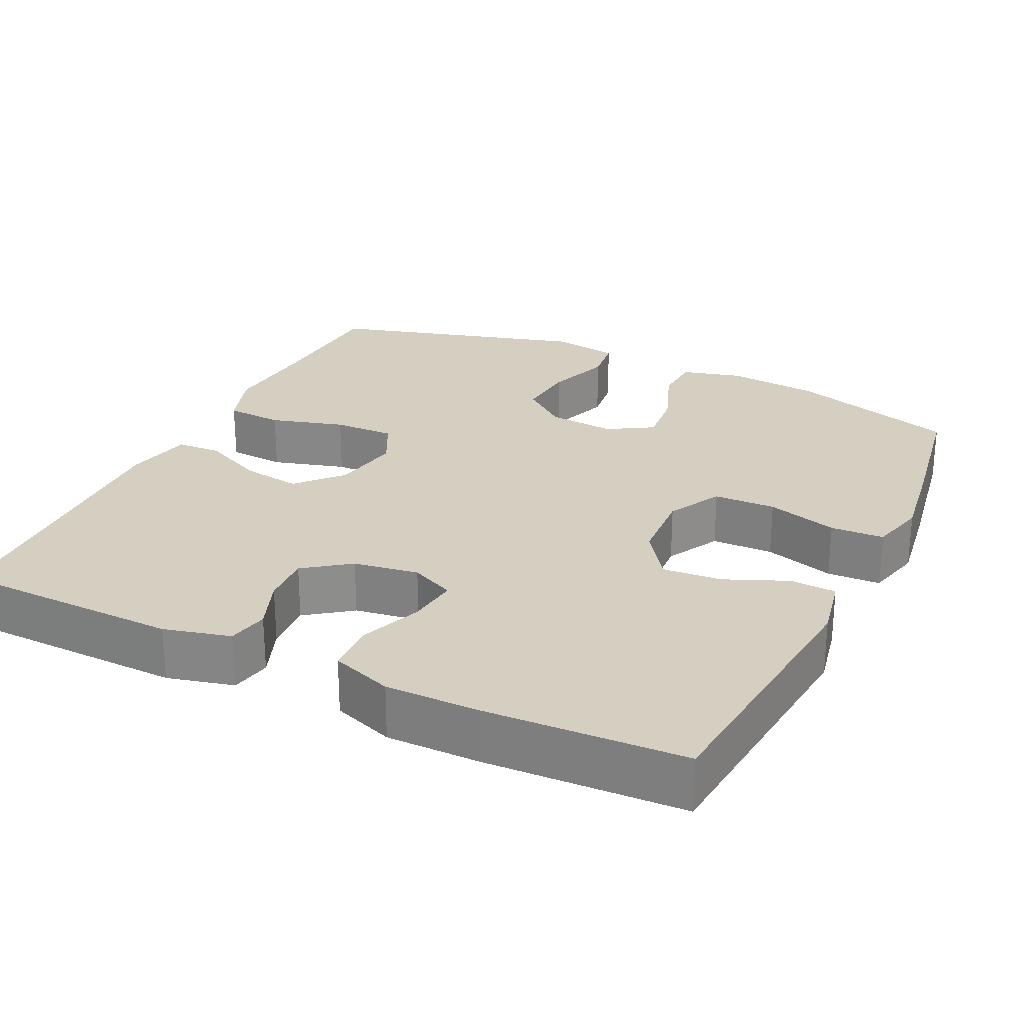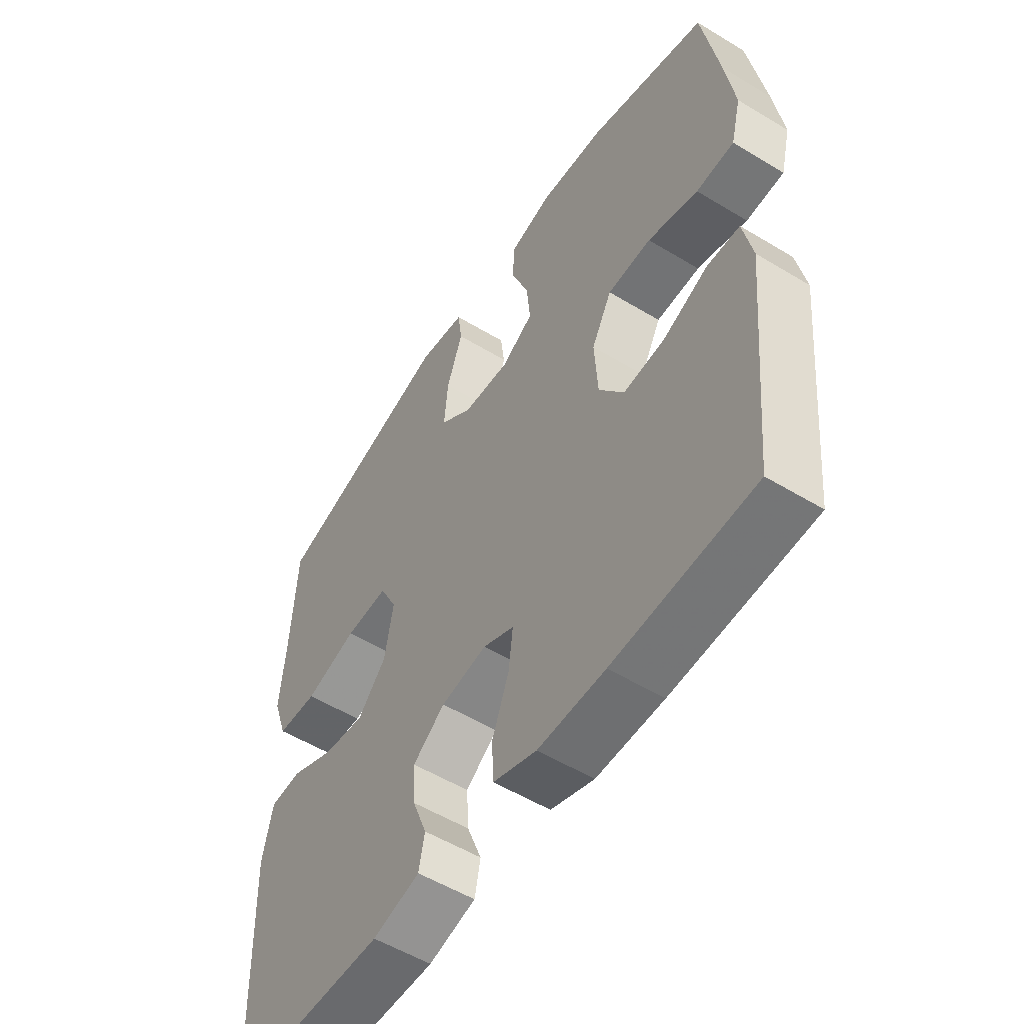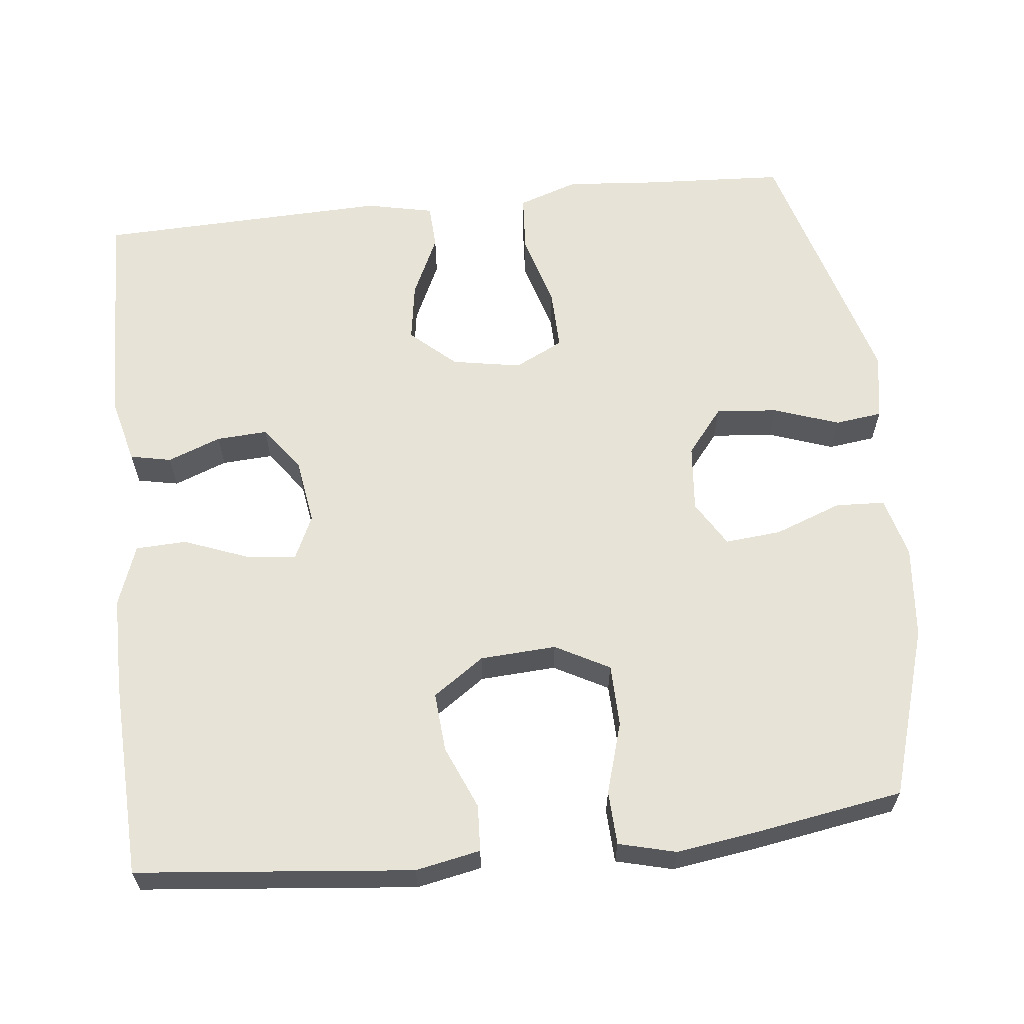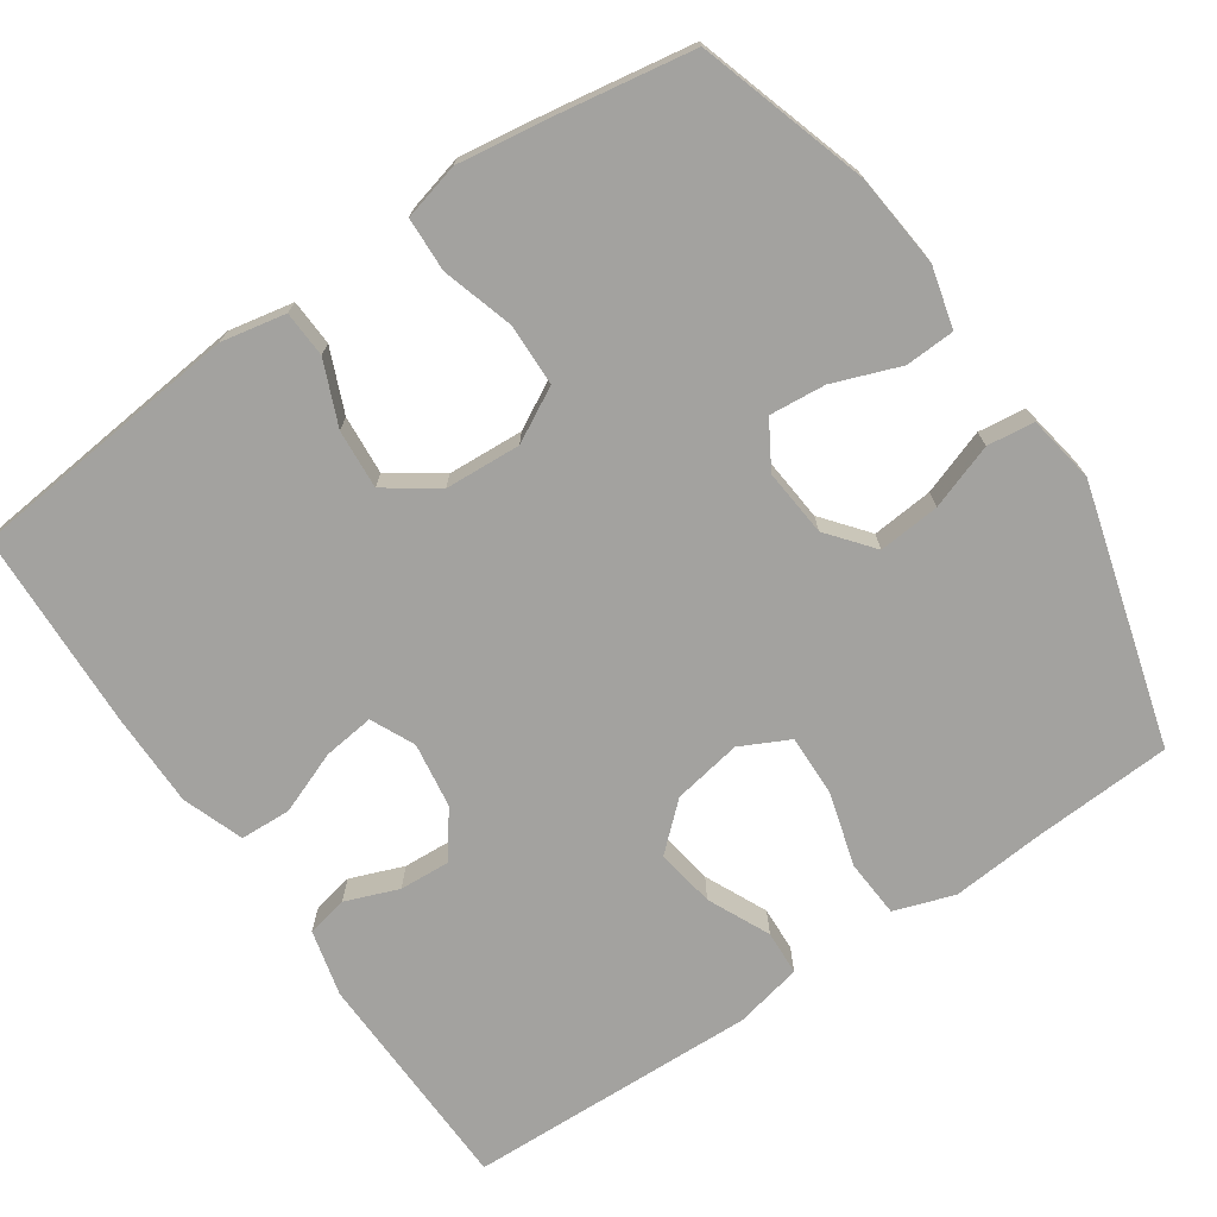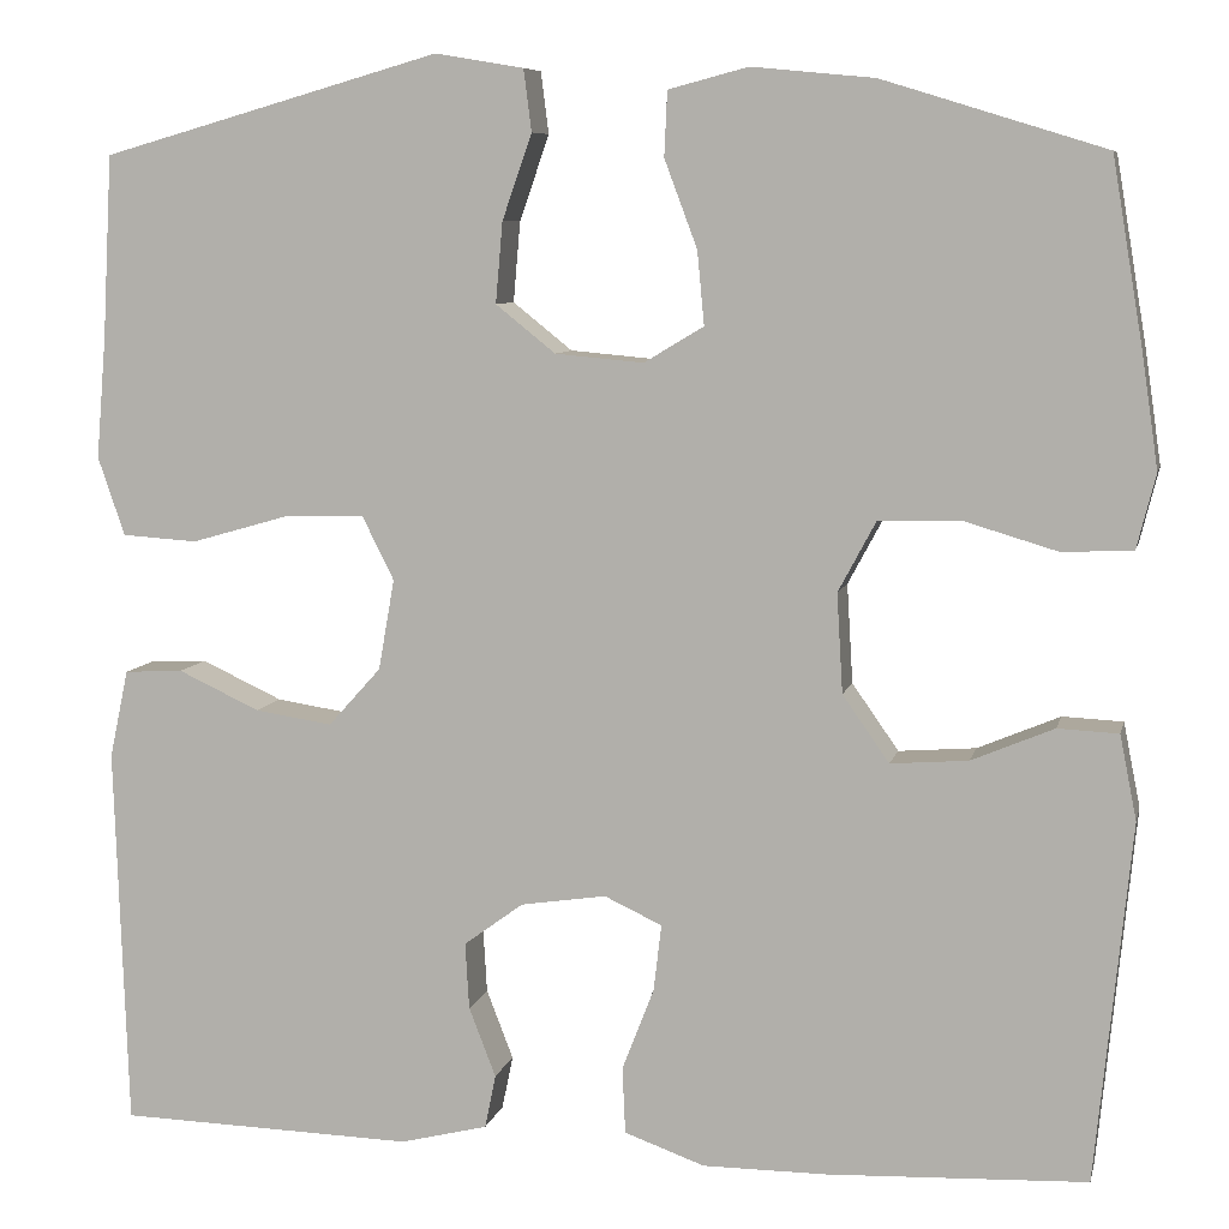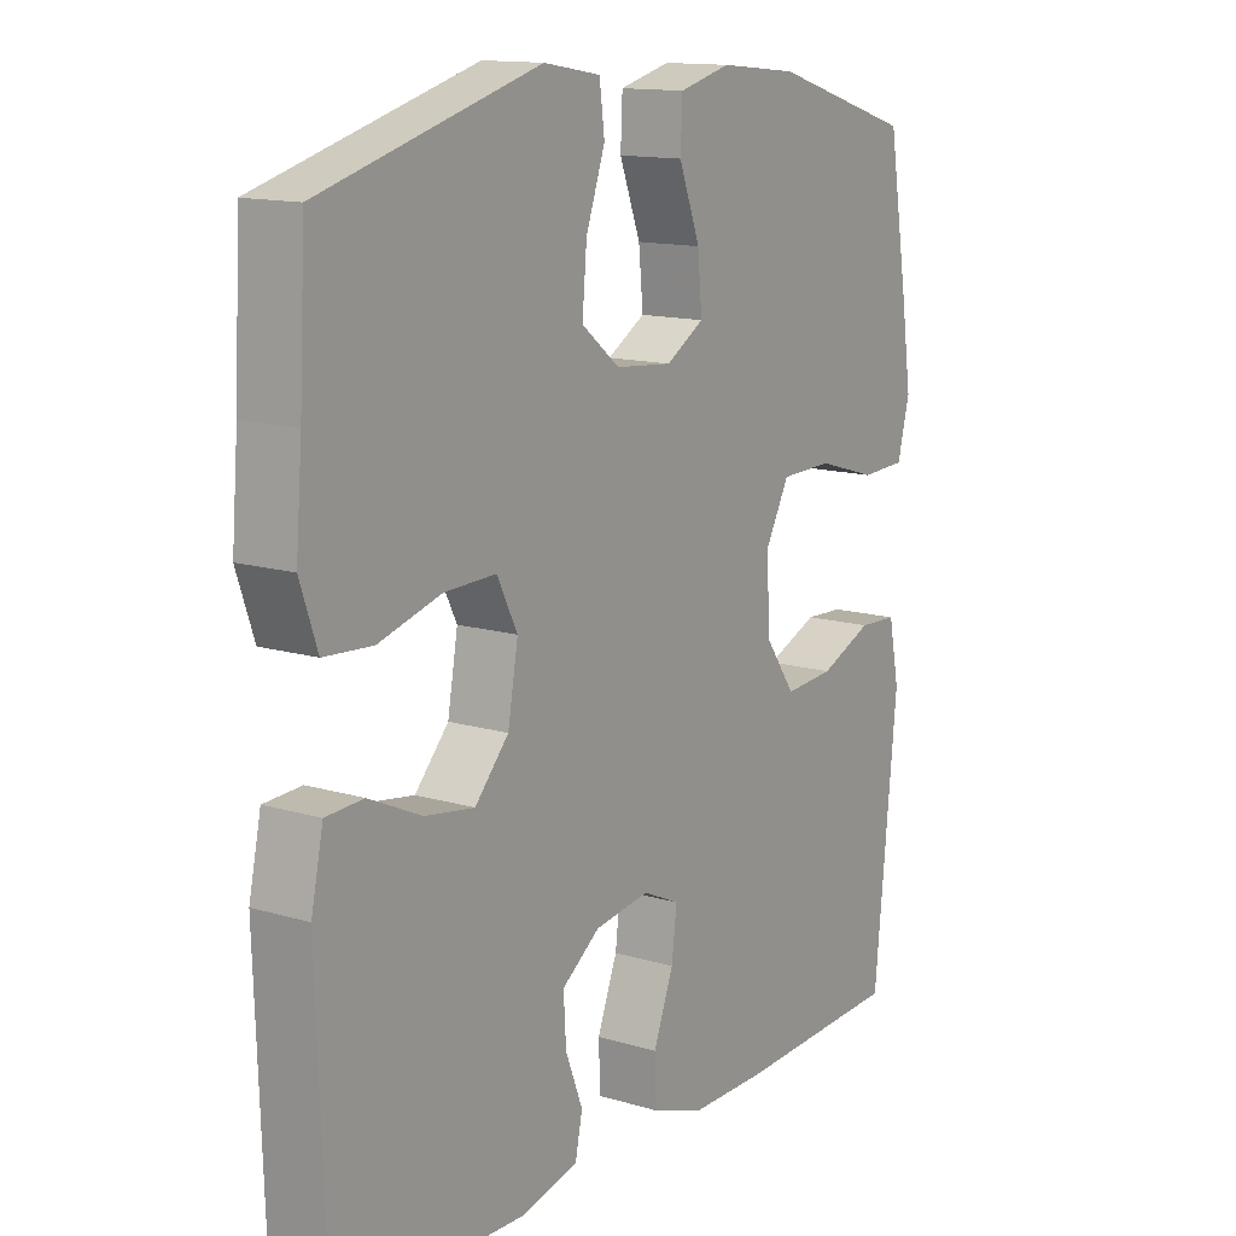
<metadata>
{"format":"obj","ext":"obj","renderer":"f3d","projection":"perspective","resolution":1024,"background":"white","views":[{"elev":25.9,"azim":-154.4,"up":"+Y"},{"elev":-54.5,"azim":-122.7,"up":"+Z"},{"elev":62.1,"azim":-96.2,"up":"+Y"},{"elev":-72.6,"azim":-55.6,"up":"+Y"},{"elev":7.7,"azim":-167.4,"up":"+Z"},{"elev":13.6,"azim":123.8,"up":"+Z"}]}
</metadata>
<code>
v 0.5 0.07 -0.5
v 0.202 0.07 -0.508
v 0.114 0.07 -0.486
v 0.103 0.07 -0.432
v 0.13 0.07 -0.362
v 0.134 0.07 -0.295
v 0.074 0.07 -0.251
v -0.012 0.07 -0.238
v -0.07 0.07 -0.265
v -0.062 0.07 -0.332
v -0.03 0.07 -0.415
v -0.033 0.07 -0.482
v -0.114 0.07 -0.511
v -0.239 0.07 -0.511
v -0.5 0.07 -0.5
v -0.536 0.07 -0.138
v -0.519 0.07 -0.053
v -0.458 0.07 -0.05
v -0.375 0.07 -0.085
v -0.297 0.07 -0.091
v -0.25 0.07 -0.024
v -0.244 0.07 0.076
v -0.282 0.07 0.147
v -0.364 0.07 0.149
v -0.458 0.07 0.121
v -0.529 0.07 0.124
v -0.548 0.07 0.199
v -0.531 0.07 0.315
v -0.5 0.07 0.5
v -0.277 0.07 0.569
v -0.154 0.07 0.581
v -0.074 0.07 0.56
v -0.071 0.07 0.495
v -0.104 0.07 0.407
v -0.111 0.07 0.333
v -0.051 0.07 0.297
v 0.038 0.07 0.305
v 0.098 0.07 0.353
v 0.091 0.07 0.434
v 0.061 0.07 0.52
v 0.069 0.07 0.582
v 0.158 0.07 0.597
v 0.5 0.07 0.5
v 0.51 0.07 0.315
v 0.52 0.07 0.194
v 0.493 0.07 0.115
v 0.417 0.07 0.11
v 0.319 0.07 0.138
v 0.238 0.07 0.14
v 0.206 0.07 0.076
v 0.222 0.07 -0.015
v 0.275 0.07 -0.074
v 0.353 0.07 -0.062
v 0.435 0.07 -0.024
v 0.494 0.07 -0.027
v 0.513 0.07 -0.116
v 0.5 0 -0.5
v 0.202 0 -0.508
v 0.114 0 -0.486
v 0.103 0 -0.432
v 0.13 0 -0.362
v 0.134 0 -0.295
v 0.074 0 -0.251
v -0.012 0 -0.238
v -0.07 0 -0.265
v -0.062 0 -0.332
v -0.03 0 -0.415
v -0.033 0 -0.482
v -0.114 0 -0.511
v -0.239 0 -0.511
v -0.5 0 -0.5
v -0.536 0 -0.138
v -0.519 0 -0.053
v -0.458 0 -0.05
v -0.375 0 -0.085
v -0.297 0 -0.091
v -0.25 0 -0.024
v -0.244 0 0.076
v -0.282 0 0.147
v -0.364 0 0.149
v -0.458 0 0.121
v -0.529 0 0.124
v -0.548 0 0.199
v -0.531 0 0.315
v -0.5 0 0.5
v -0.277 0 0.569
v -0.154 0 0.581
v -0.074 0 0.56
v -0.071 0 0.495
v -0.104 0 0.407
v -0.111 0 0.333
v -0.051 0 0.297
v 0.038 0 0.305
v 0.098 0 0.353
v 0.091 0 0.434
v 0.061 0 0.52
v 0.069 0 0.582
v 0.158 0 0.597
v 0.5 0 0.5
v 0.51 0 0.315
v 0.52 0 0.194
v 0.493 0 0.115
v 0.417 0 0.11
v 0.319 0 0.138
v 0.238 0 0.14
v 0.206 0 0.076
v 0.222 0 -0.015
v 0.275 0 -0.074
v 0.353 0 -0.062
v 0.435 0 -0.024
v 0.494 0 -0.027
v 0.513 0 -0.116
f 3 4 5
f 2 3 5
f 1 2 5
f 56 1 5
f 55 56 5
f 54 55 5
f 53 54 5
f 52 53 5 6
f 51 52 6 7
f 50 51 7 8
f 49 50 8 9
f 46 47 48
f 45 46 48
f 44 45 48
f 44 48 49
f 43 44 49
f 42 43 49
f 41 42 49
f 40 41 49
f 39 40 49
f 38 39 49
f 37 38 49 9
f 32 33 34
f 31 32 34
f 30 31 34
f 29 30 34
f 28 29 34
f 27 28 34
f 26 27 34
f 25 26 34
f 24 25 34
f 23 24 34 35
f 22 23 35 36
f 17 18 19
f 16 17 19
f 15 16 19
f 14 15 19
f 13 14 19
f 12 13 19
f 11 12 19
f 10 11 19
f 9 10 19 20
f 36 37 9
f 22 36 9
f 21 22 9
f 9 20 21
f 61 60 59
f 61 59 58
f 61 58 57
f 61 57 112
f 61 112 111
f 61 111 110
f 61 110 109
f 62 61 109 108
f 63 62 108 107
f 64 63 107 106
f 65 64 106 105
f 104 103 102
f 104 102 101
f 104 101 100
f 105 104 100
f 105 100 99
f 105 99 98
f 105 98 97
f 105 97 96
f 105 96 95
f 105 95 94
f 65 105 94 93
f 90 89 88
f 90 88 87
f 90 87 86
f 90 86 85
f 90 85 84
f 90 84 83
f 90 83 82
f 90 82 81
f 90 81 80
f 91 90 80 79
f 92 91 79 78
f 75 74 73
f 75 73 72
f 75 72 71
f 75 71 70
f 75 70 69
f 75 69 68
f 75 68 67
f 75 67 66
f 76 75 66 65
f 65 93 92
f 65 92 78
f 65 78 77
f 77 76 65
f 1 57 58 2
f 2 58 59 3
f 3 59 60 4
f 4 60 61 5
f 5 61 62 6
f 6 62 63 7
f 7 63 64 8
f 8 64 65 9
f 9 65 66 10
f 10 66 67 11
f 11 67 68 12
f 12 68 69 13
f 13 69 70 14
f 14 70 71 15
f 15 71 72 16
f 16 72 73 17
f 17 73 74 18
f 18 74 75 19
f 19 75 76 20
f 20 76 77 21
f 21 77 78 22
f 22 78 79 23
f 23 79 80 24
f 24 80 81 25
f 25 81 82 26
f 26 82 83 27
f 27 83 84 28
f 28 84 85 29
f 29 85 86 30
f 30 86 87 31
f 31 87 88 32
f 32 88 89 33
f 33 89 90 34
f 34 90 91 35
f 35 91 92 36
f 36 92 93 37
f 37 93 94 38
f 38 94 95 39
f 39 95 96 40
f 40 96 97 41
f 41 97 98 42
f 42 98 99 43
f 43 99 100 44
f 44 100 101 45
f 45 101 102 46
f 46 102 103 47
f 47 103 104 48
f 48 104 105 49
f 49 105 106 50
f 50 106 107 51
f 51 107 108 52
f 52 108 109 53
f 53 109 110 54
f 54 110 111 55
f 55 111 112 56
f 56 112 57 1

</code>
